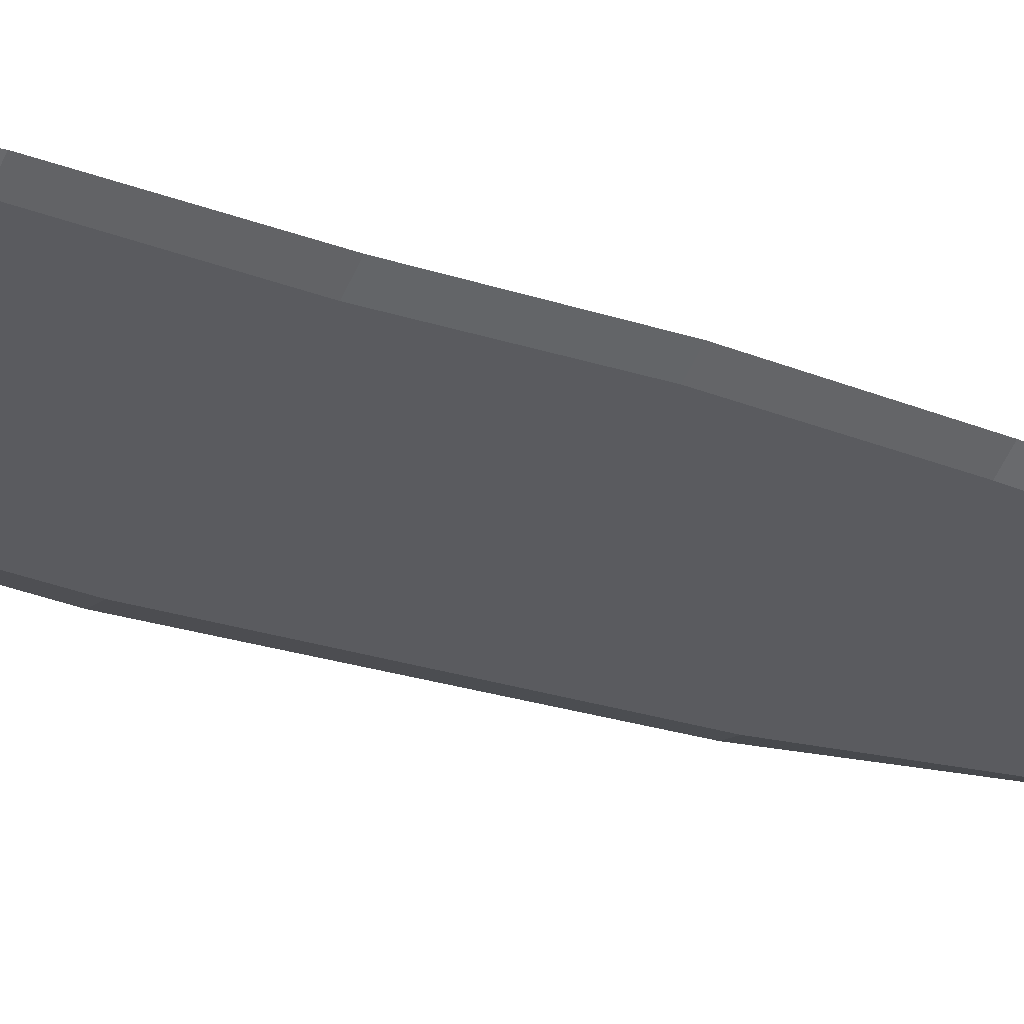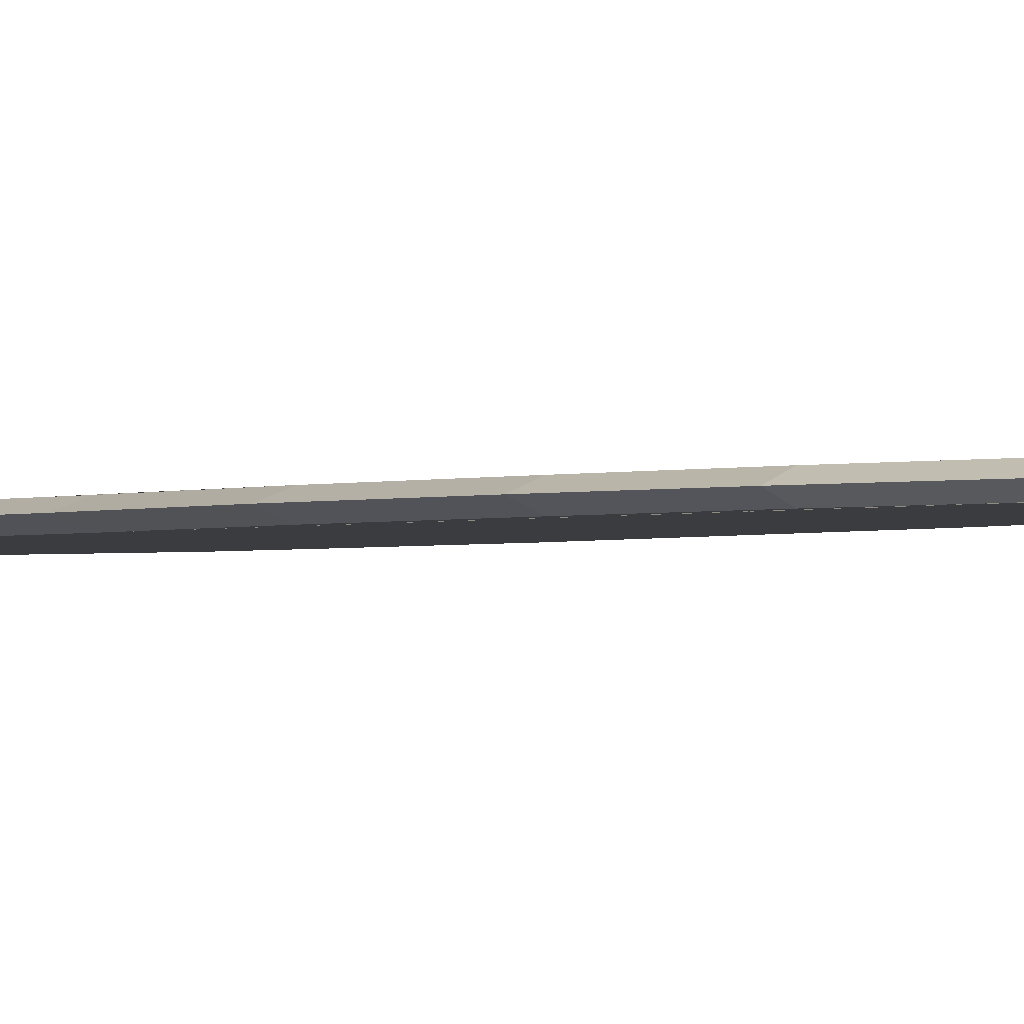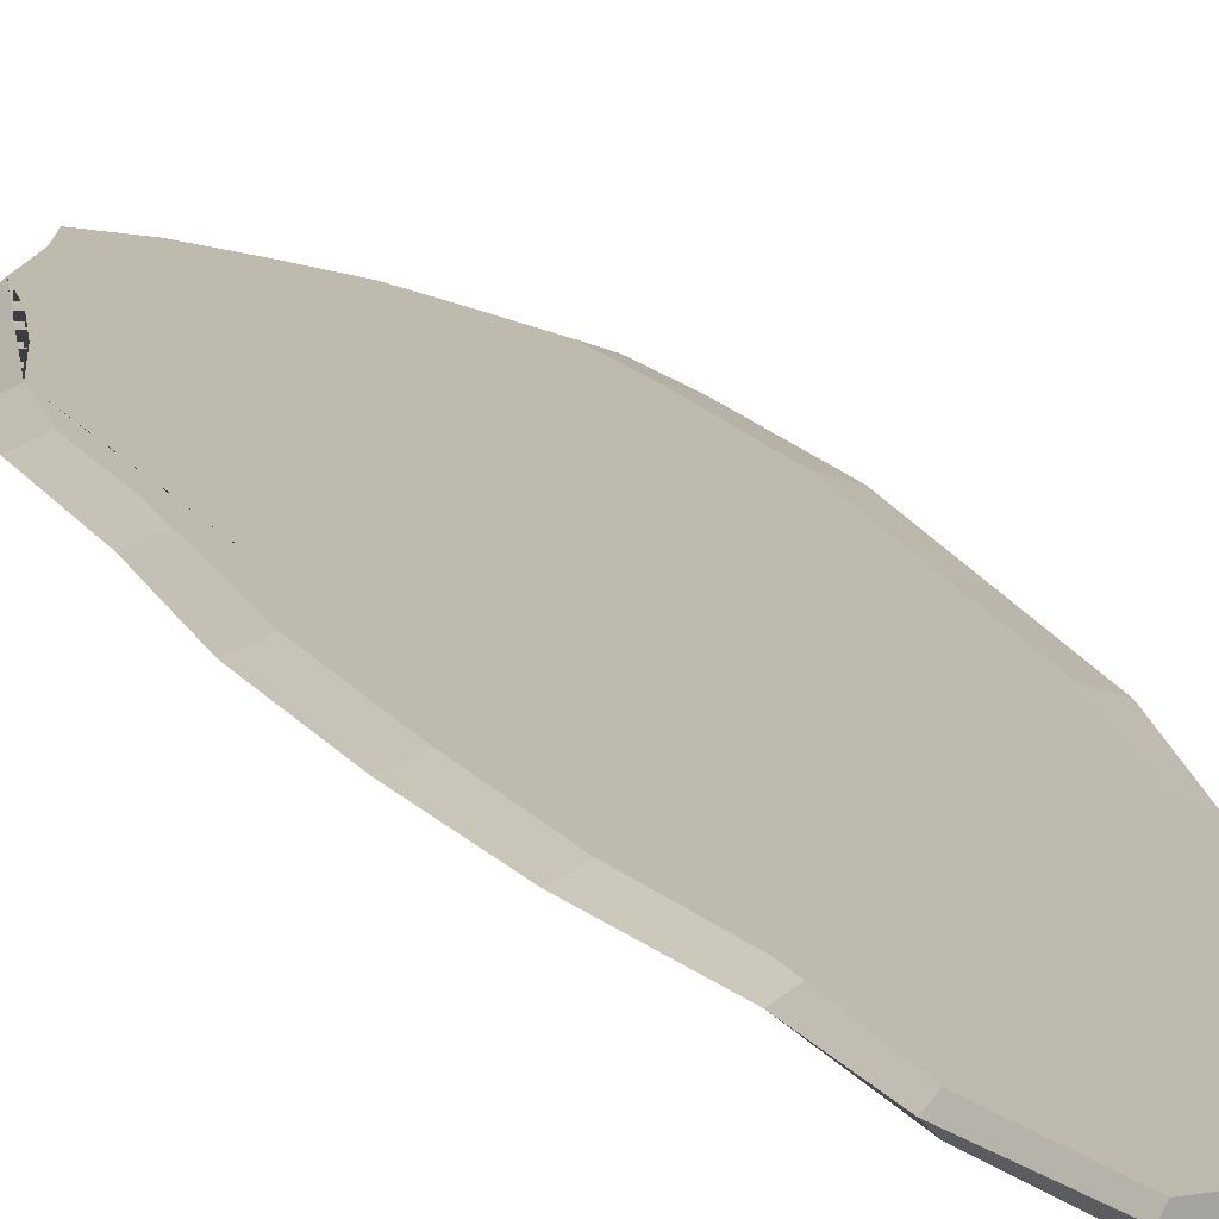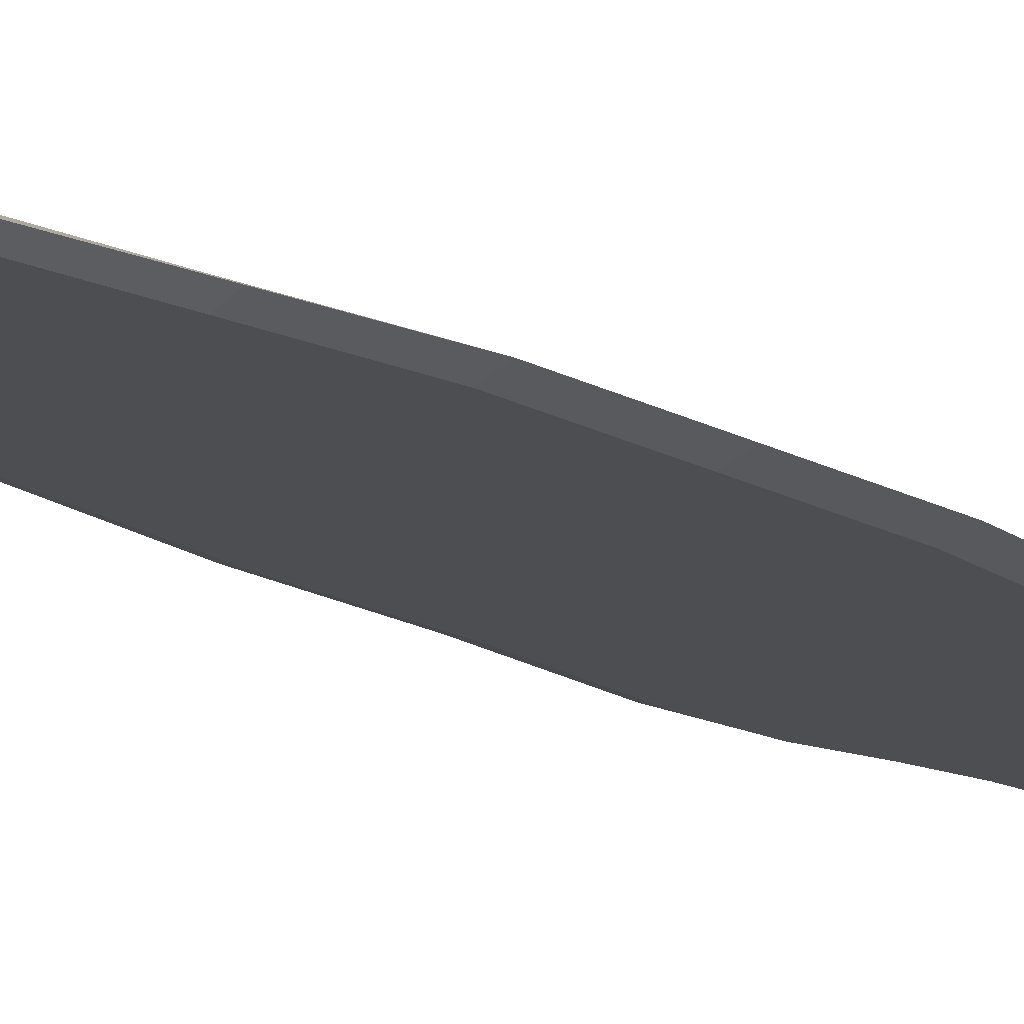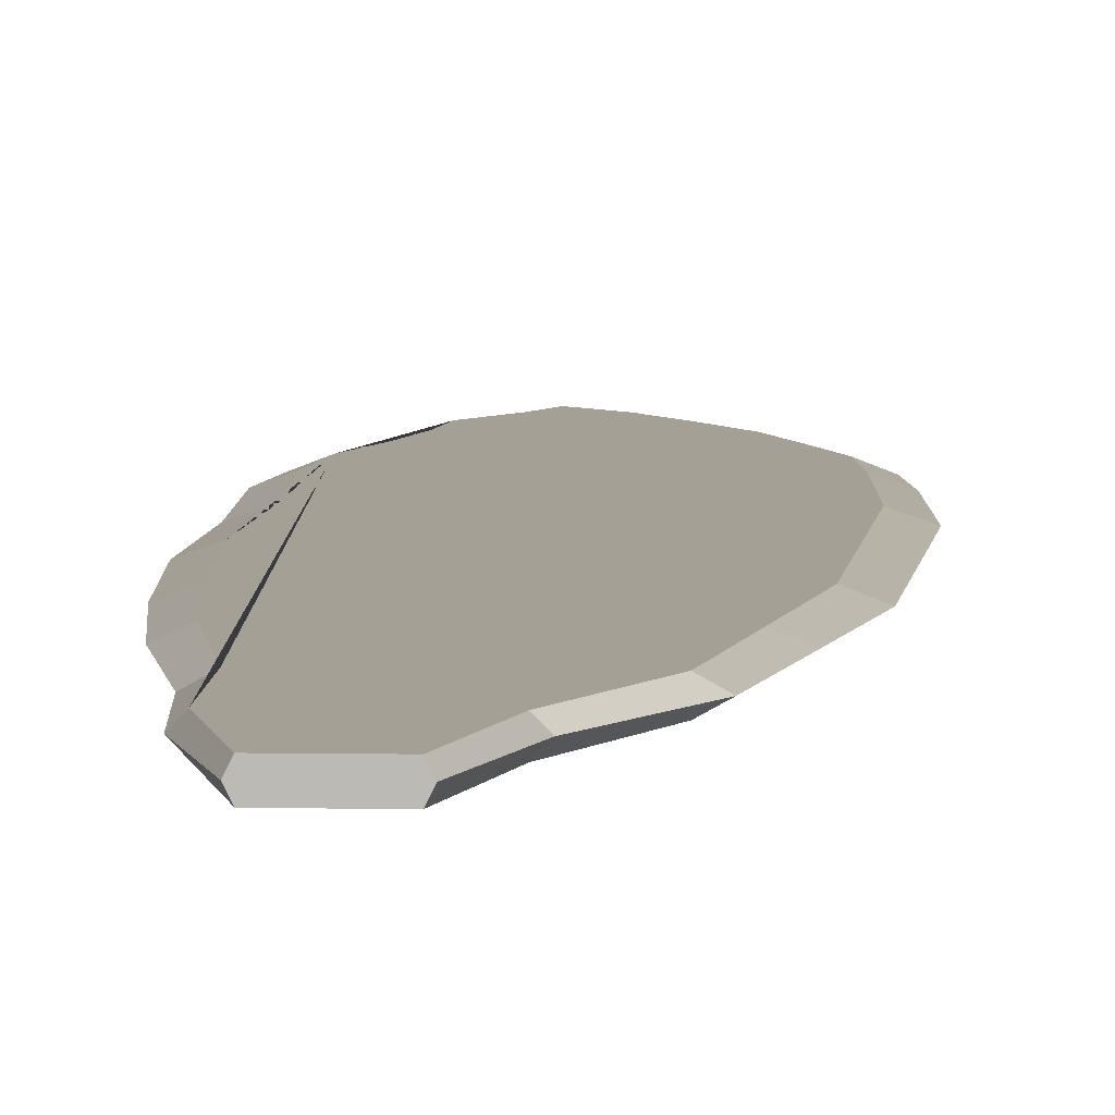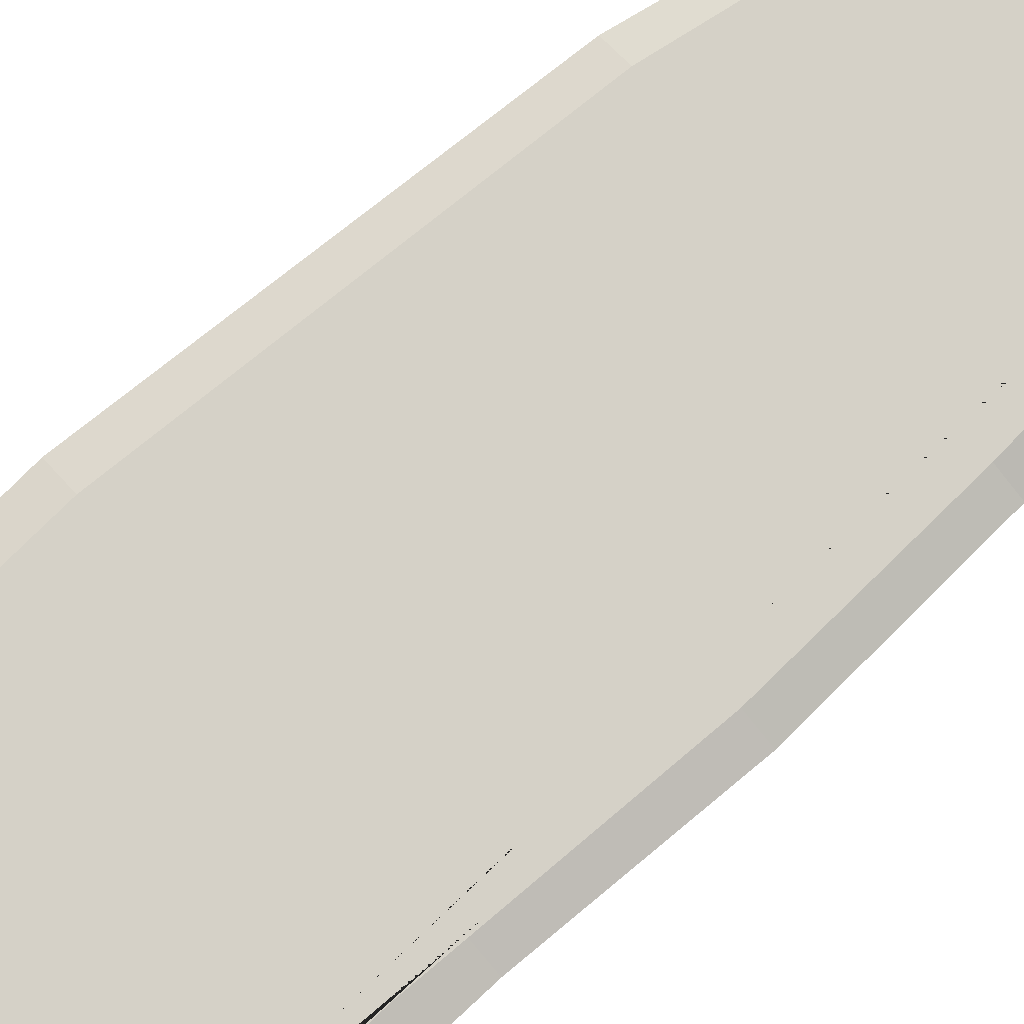
<metadata>
{"format":"obj","ext":"obj","renderer":"f3d","projection":"perspective","resolution":1024,"background":"white","views":[{"elev":-32.9,"azim":64.6,"up":"+Y"},{"elev":-1.8,"azim":140.5,"up":"+Y"},{"elev":15.6,"azim":160.9,"up":"+Y"},{"elev":-16.5,"azim":-141.9,"up":"+Y"},{"elev":5.9,"azim":-176.9,"up":"+Y"},{"elev":79.7,"azim":48.6,"up":"+Y"}]}
</metadata>
<code>
o large_wing_FL_Cylinder
v -0.7811 1.568 4.886
v -0.7811 1.651 4.886
v -0.7937 1.568 6.081
v -0.7937 1.651 6.081
v -0.9658 1.568 6.736
v -0.9658 1.651 6.736
v -1.166 1.568 7.298
v -1.166 1.651 7.298
v -1.425 1.568 7.298
v -1.425 1.651 7.298
v -1.753 1.568 6.736
v -1.753 1.651 6.736
v -1.979 1.568 6.081
v -1.979 1.651 6.081
v -2.06 1.568 4.886
v -2.06 1.651 4.886
v -1.979 1.568 3.34
v -1.979 1.651 3.34
v -1.753 1.568 1.976
v -1.753 1.651 1.976
v -1.386 1.568 0.9075
v -1.386 1.651 0.9075
v -1.101 1.568 0.9075
v -1.101 1.651 0.9075
v -0.9658 1.568 1.976
v -0.9658 1.651 1.976
v -0.7937 1.568 3.34
v -0.7937 1.651 3.34
v -0.7532 1.568 5.676
v -0.7532 1.651 5.676
v -0.6604 1.61 4.886
v -0.6849 1.61 6.081
v -0.8928 1.568 6.416
v -0.8928 1.651 6.416
v -0.8906 1.61 6.736
v -1.002 1.568 7.031
v -1.002 1.651 7.031
v -1.139 1.61 7.298
v -1.243 1.568 7.483
v -1.243 1.651 7.483
v -1.452 1.61 7.298
v -1.589 1.568 7.031
v -1.589 1.651 7.031
v -1.828 1.61 6.736
v -1.866 1.568 6.416
v -1.866 1.651 6.416
v -2.088 1.61 6.081
v -2.02 1.568 5.676
v -2.02 1.651 5.676
v -2.181 1.61 4.886
v -2.02 1.568 4.113
v -2.02 1.651 4.113
v -2.088 1.61 3.34
v -1.866 1.568 2.658
v -1.866 1.651 2.658
v -1.828 1.61 1.976
v -1.514 1.568 1.442
v -1.514 1.651 1.442
v -1.407 1.61 0.9075
v -1.243 1.568 0.9075
v -1.243 1.651 0.9075
v -1.08 1.61 0.9075
v -0.9723 1.568 1.442
v -0.9723 1.651 1.442
v -0.8906 1.61 1.976
v -0.8525 1.568 2.658
v -0.8525 1.651 2.658
v -0.6849 1.61 3.34
v -0.7532 1.568 4.113
v -0.7532 1.651 4.113
v -0.6385 1.61 4.113
v -0.7605 1.61 2.658
v -0.9323 1.61 1.442
v -1.243 1.61 0.9075
v -1.554 1.61 1.442
v -1.958 1.61 2.658
v -2.135 1.61 4.113
v -2.135 1.61 5.676
v -1.958 1.61 6.416
v -1.64 1.61 7.031
v -1.243 1.61 7.483
v -0.9509 1.61 7.031
v -0.8008 1.61 6.416
v -0.6385 1.61 5.676
f 84 30 4 32
f 83 34 6 35
f 82 37 8 38
f 81 40 10 41
f 80 43 12 44
f 79 46 14 47
f 78 49 16 50
f 77 52 18 53
f 76 55 20 56
f 75 58 22 59
f 74 61 24 62
f 73 64 26 65
f 4 30 2 70 28 67 26 64 24 61 22 58 20 55 18 52 16 49 14 46 12 43 10 40 8 37 6 34
f 72 67 28 68
f 71 70 2 31
f 1 29 3 33 5 36 7 39 9 42 11 45 13 48 15 51 17 54 19 57 21 60 23 63 25 66 27 69
f 69 71 31 1
f 27 68 71 69
f 68 28 70 71
f 66 72 68 27
f 25 65 72 66
f 65 26 67 72
f 63 73 65 25
f 23 62 73 63
f 62 24 64 73
f 60 74 62 23
f 21 59 74 60
f 59 22 61 74
f 57 75 59 21
f 19 56 75 57
f 56 20 58 75
f 54 76 56 19
f 17 53 76 54
f 53 18 55 76
f 51 77 53 17
f 15 50 77 51
f 50 16 52 77
f 48 78 50 15
f 13 47 78 48
f 47 14 49 78
f 45 79 47 13
f 11 44 79 45
f 44 12 46 79
f 42 80 44 11
f 9 41 80 42
f 41 10 43 80
f 39 81 41 9
f 7 38 81 39
f 38 8 40 81
f 36 82 38 7
f 5 35 82 36
f 35 6 37 82
f 33 83 35 5
f 3 32 83 33
f 32 4 34 83
f 29 84 32 3
f 1 31 84 29
f 31 2 30 84

</code>
